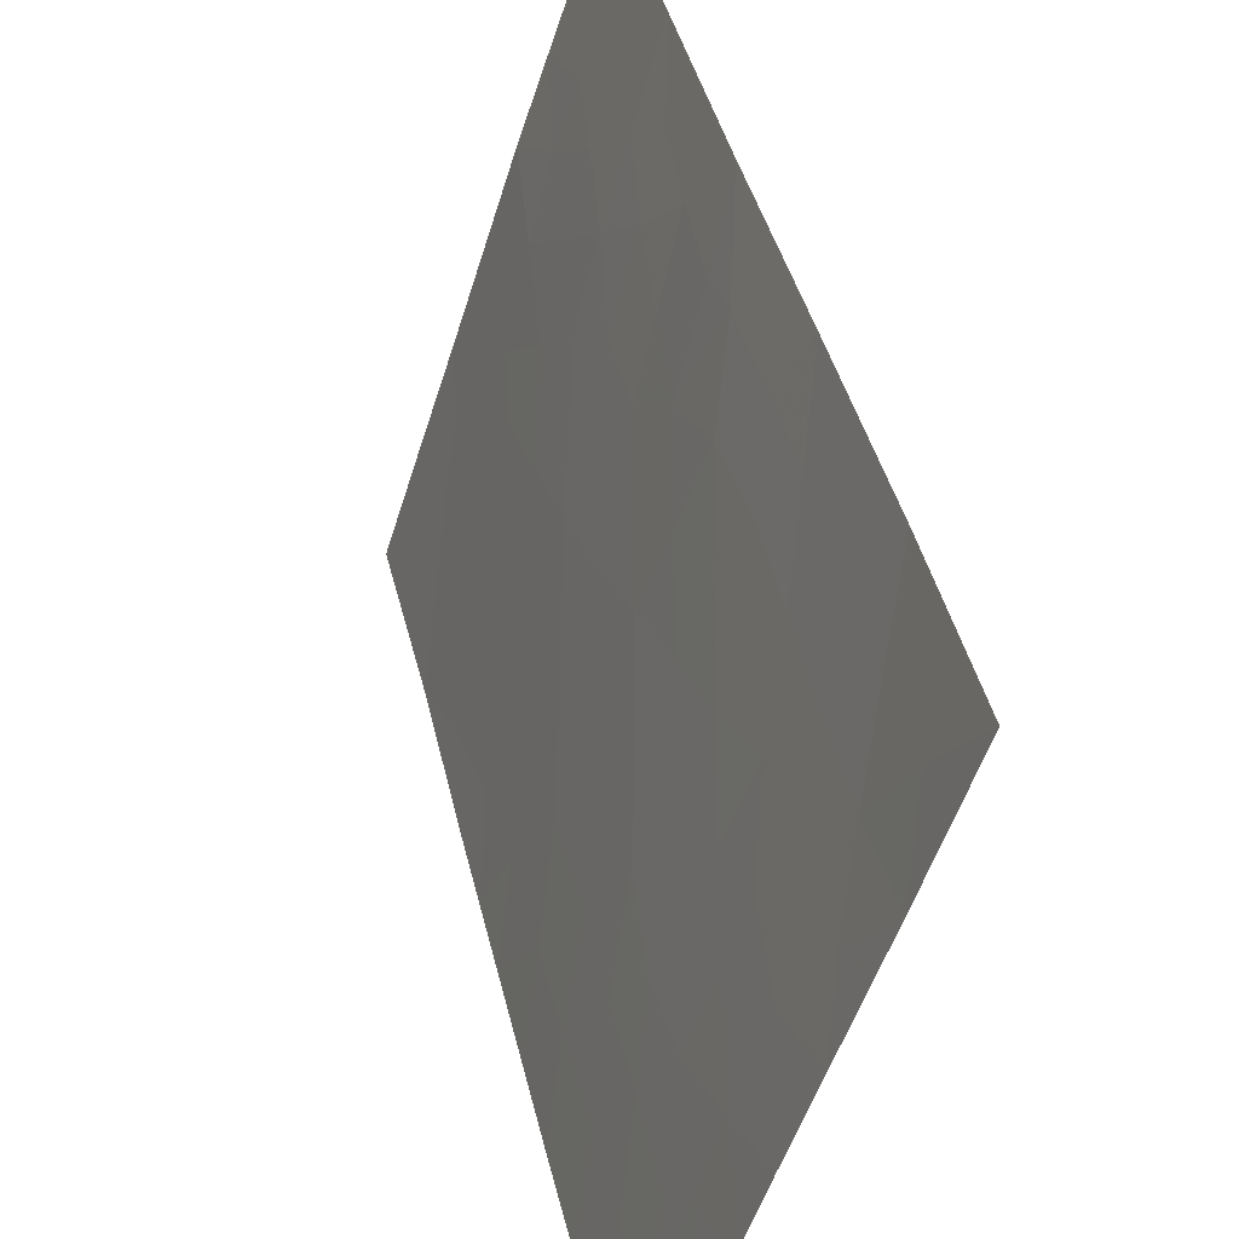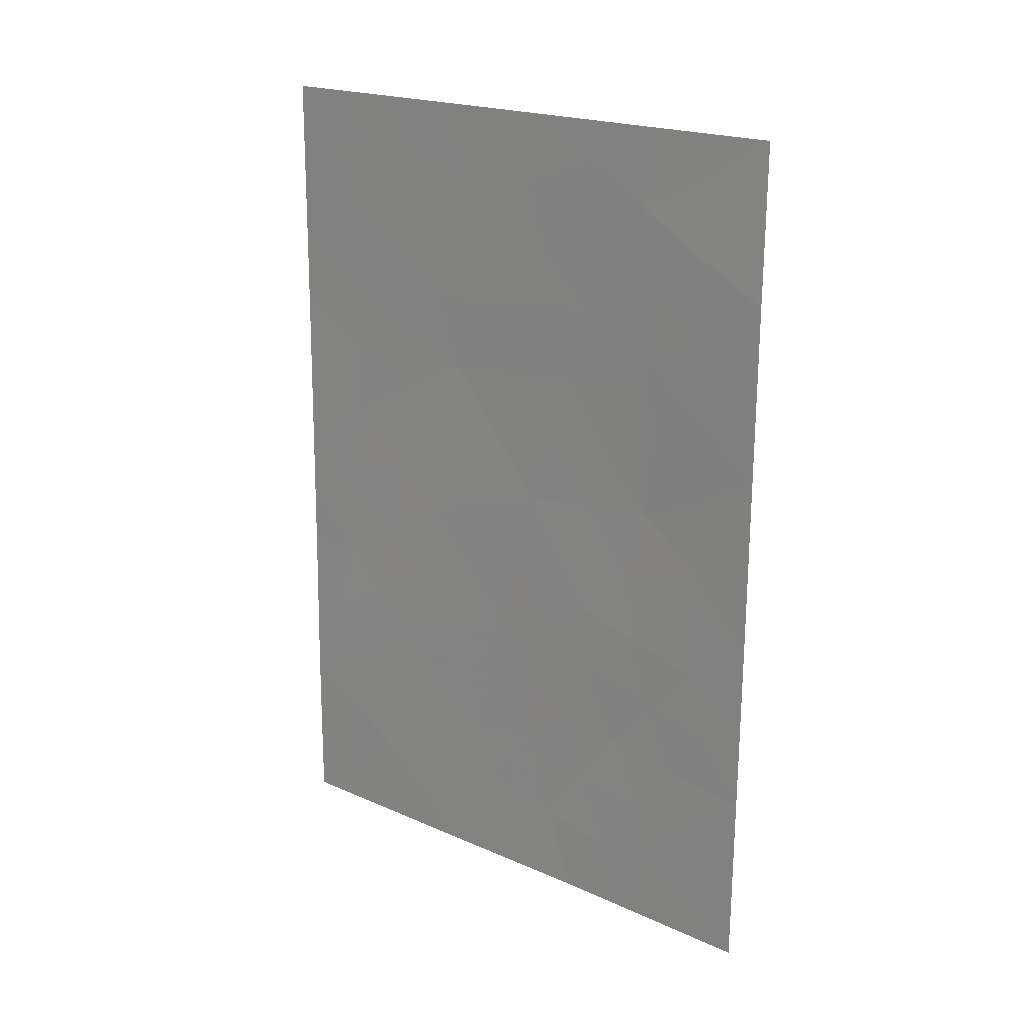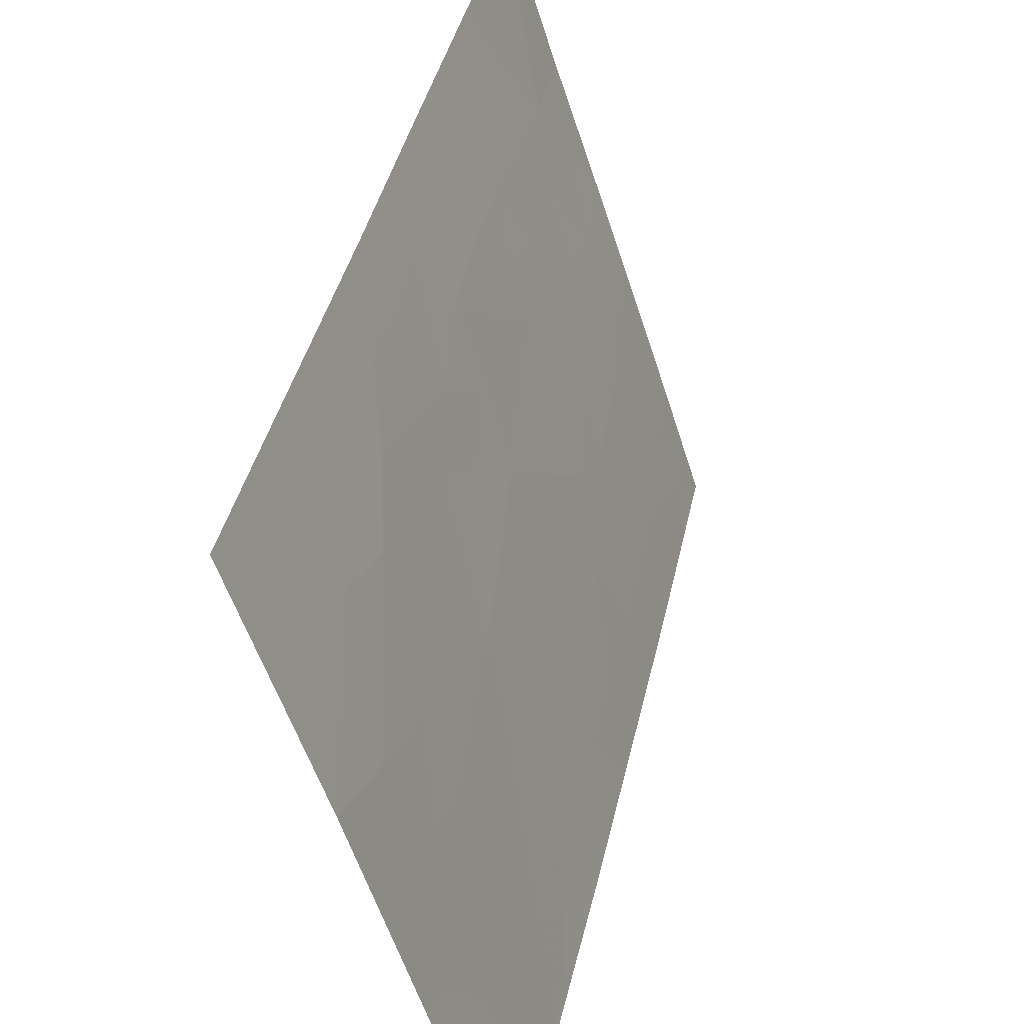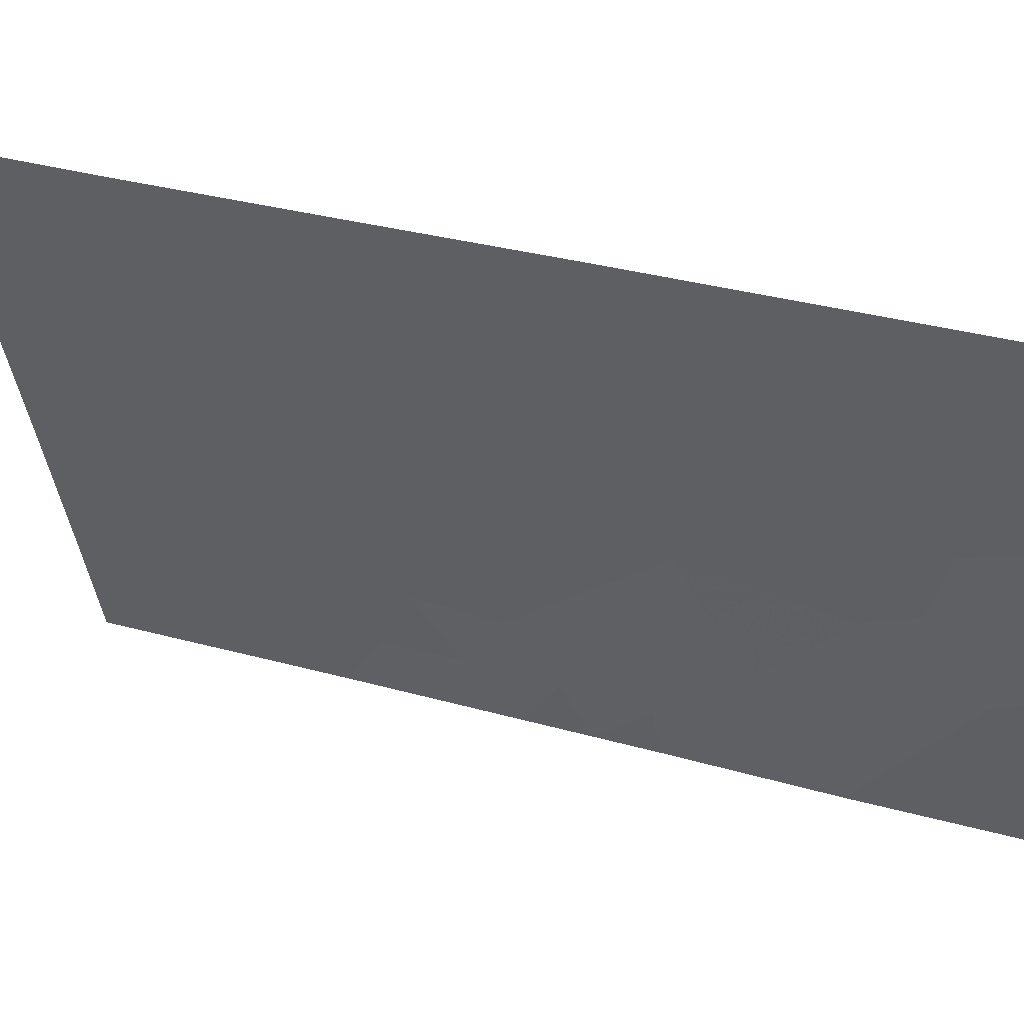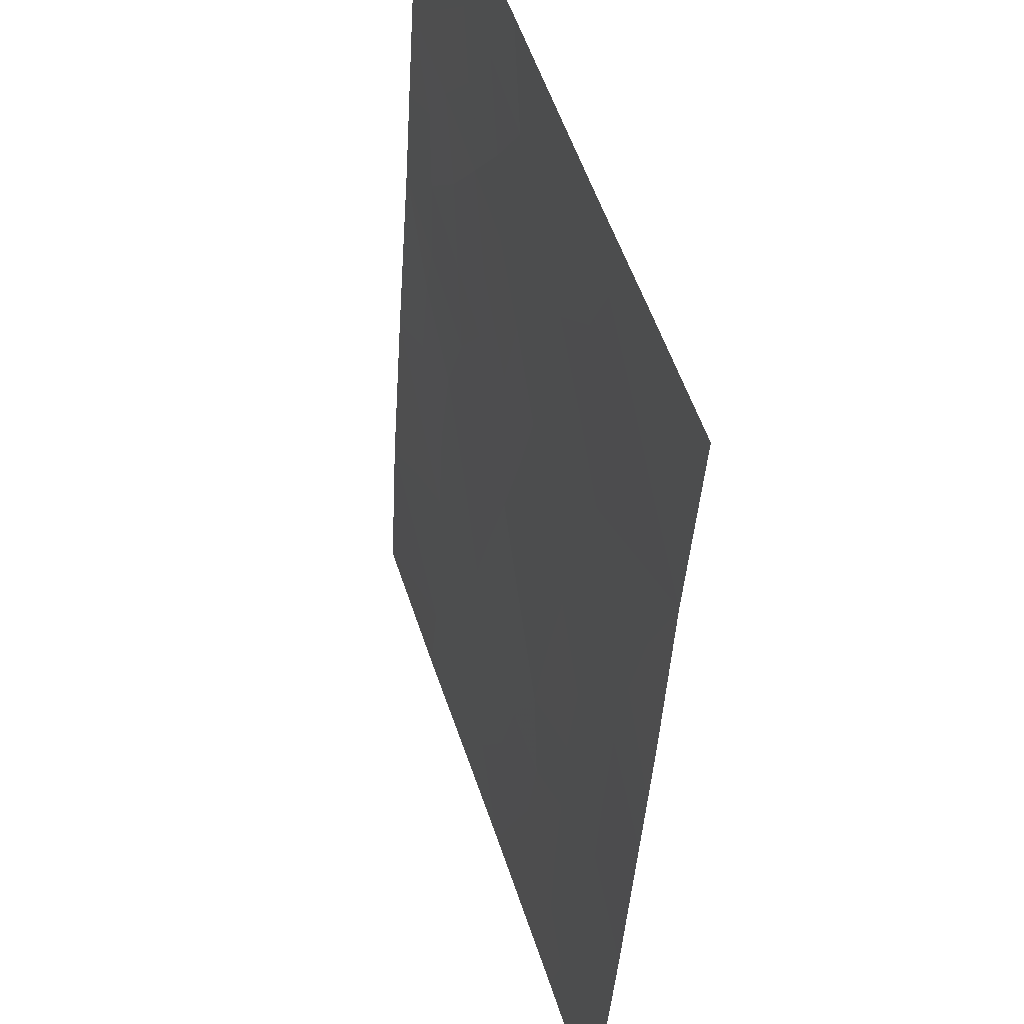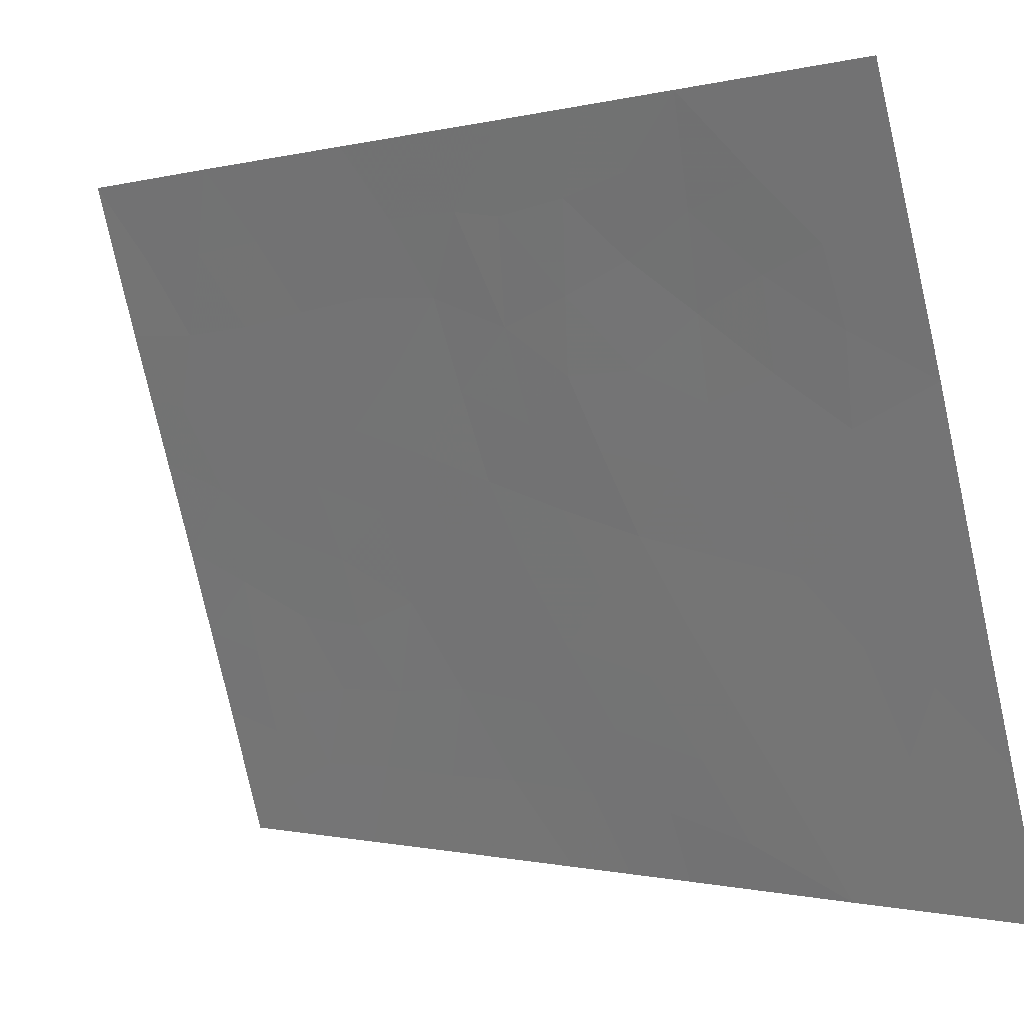
<metadata>
{"format":"obj","ext":"obj","renderer":"f3d","projection":"perspective","resolution":1024,"background":"white","views":[{"elev":42.0,"azim":166.0,"up":"+Z"},{"elev":20.3,"azim":-68.8,"up":"+Y"},{"elev":38.3,"azim":10.9,"up":"+Z"},{"elev":34.6,"azim":-70.4,"up":"+Z"},{"elev":-38.7,"azim":-4.2,"up":"+Z"},{"elev":-0.7,"azim":-44.7,"up":"+Z"}]}
</metadata>
<code>
v 90.13 -43.5 98.31
v 91.23 -41.94 94.98
v 91.54 -48.8 93.56
v 91.14 -50 94.77
v 90.4 -50 97.14
v 90.55 -48.87 96.74
v 90.21 -39.1 98.17
v 89.58 -40.17 100
v 91.08 -38 95.56
v 91.31 -39.91 94.78
v 90.2 -38 98.22
v 91.33 -44.36 94.52
v 92.1 -45.46 92
v 92.13 -43.67 92
v 91.53 -50 93.54
v 89.45 -49.62 100
v 90.06 -50 98.17
v 89.45 -50 100
v 90.2 -47.23 97.92
v 89.49 -47.55 100
v 89.55 -42.61 100
v 89.53 -45.12 100
v 91.73 -38 93.52
v 92.04 -47.72 92
v 92.01 -50 92
v 92.2 -38 92
v 89.64 -38 100
v 90.72 -38 96.65
v 92.19 -40.22 92
v 92.17 -41.37 92
v 90.14 -41.26 98.31
v 91.01 -47.86 95.33
v 90.76 -43.7 96.34
v 90.38 -45.27 97.4
v 91.86 -45.39 92.76
v 89.98 -48.96 98.45
v 90.59 -41.67 96.96
v 90.92 -45.79 95.73
v 91.45 -46.65 93.97
v 90.73 -39.94 96.58
v 90.77 -50 95.95
v 90.99 -49.29 95.3
v 90.88 -48.56 95.68
v 91.4 -38 94.54
v 91.47 -38.84 94.32
v 90.85 -44.75 96.02
v 91.05 -43.97 95.41
v 91.12 -45.08 95.13
v 91.97 -38 92.76
v 89.85 -44.78 99.07
v 90.22 -44.5 97.94
v 90.12 -45.49 98.2
v 91.72 -47.16 93.04
v 91.65 -46.02 93.38
v 91.91 -46.47 92.5
v 89.75 -49.28 99.14
v 89.75 -50 99.09
v 89.47 -48.59 100
v 89.77 -48.32 99.13
v 89.54 -43.86 100
v 89.83 -43.1 99.18
v 89.83 -44.14 99.17
v 89.8 -45.77 99.16
v 91.78 -49.32 92.77
v 91.77 -50 92.77
v 89.92 -38.63 99.08
v 89.92 -38 99.11
v 91.3 -49.27 94.28
v 92.15 -42.52 92
v 91.87 -41.95 92.94
v 90.49 -39.55 97.29
v 90.49 -38.59 97.33
v 90.25 -49.03 97.65
v 90.37 -46.23 97.42
v 90.48 -47.13 97.05
v 90.83 -38.96 96.3
v 91.19 -38.93 95.19
v 91 -39.88 95.73
v 91.88 -40.81 92.98
v 89.51 -46.33 100
v 89.73 -46.69 99.33
v 92.11 -44.56 92
v 90.38 -48.05 97.3
v 90.08 -48.16 98.22
v 91.39 -45.52 94.25
v 91.18 -46.19 94.85
v 90.97 -46.86 95.52
v 91.23 -47.27 94.63
v 91.21 -48.5 94.64
v 91.5 -47.74 93.73
v 90.45 -43.59 97.3
v 90.56 -44.55 96.92
v 92.07 -46.59 92
v 91.6 -44.83 93.63
v 90.02 -46.46 98.49
v 90.63 -45.51 96.62
v 90.69 -46.5 96.4
v 91.34 -40.91 94.68
v 90.89 -41.79 96.02
v 91.08 -40.9 95.47
v 89.87 -47.39 98.88
v 90.98 -42.86 95.7
v 91.27 -43.19 94.77
v 91.54 -42.47 93.99
v 91.55 -43.64 93.87
v 89.9 -39.66 99.08
v 90.18 -40.19 98.2
v 89.87 -40.78 99.13
v 90.67 -42.68 96.66
v 91.59 -40.34 93.9
v 91.57 -41.39 93.92
v 91.84 -44.24 92.9
v 91.77 -48.25 92.82
v 92.02 -48.86 92
v 89.84 -41.94 99.18
v 89.57 -41.39 100
v 90.37 -42.59 97.59
v 90.11 -42.38 98.39
v 90.33 -41.68 97.72
v 89.61 -39.08 100
v 91.89 -39.73 92.95
v 90.46 -38 97.44
v 91.63 -39.36 93.8
v 92.2 -39.11 92
v 90.8 -40.77 96.33
v 90.47 -40.69 97.32
v 90.7 -47.7 96.33
v 90.73 -49.32 96.14
v 91.85 -43 92.95
v 92.02 -38.75 92.57
v 91.79 -38.84 93.31
f 77 44 45
f 46 47 48
f 49 26 130
f 50 51 52
f 53 54 55
f 56 17 57
f 5 17 73
f 58 59 56
f 60 61 62
f 25 65 64
f 27 67 66
f 4 68 15
f 71 72 76
f 77 78 76
f 80 63 81
f 14 82 112
f 48 85 86
f 87 86 88
f 89 88 90
f 91 92 51
f 24 55 93
f 85 94 54
f 95 52 74
f 74 96 97
f 92 46 96
f 95 101 81
f 59 101 84
f 47 102 103
f 104 105 103
f 106 107 108
f 99 102 109
f 98 110 111
f 129 14 112
f 87 127 97
f 112 94 105
f 53 113 90
f 113 114 64
f 108 115 116
f 109 91 117
f 115 118 61
f 125 37 126
f 106 120 66
f 28 72 122
f 123 121 110
f 119 117 118
f 4 41 42
f 44 23 45
f 38 46 48
f 46 33 47
f 48 47 12
f 23 49 131
f 63 50 52
f 52 51 34
f 24 53 55
f 53 39 54
f 16 56 57
f 57 18 16
f 73 17 36
f 56 36 17
f 16 58 56
f 58 20 59
f 56 59 36
f 22 60 62
f 60 21 61
f 62 61 1
f 15 64 65
f 64 15 3
f 11 66 67
f 66 11 7
f 68 3 15
f 30 69 70
f 69 14 129
f 70 69 129
f 40 71 76
f 71 7 72
f 76 72 28
f 5 73 6
f 19 74 75
f 76 28 9
f 9 77 76
f 77 10 78
f 76 78 40
f 79 29 30
f 20 80 81
f 80 22 63
f 82 13 35
f 35 112 82
f 19 83 84
f 84 83 73
f 84 73 36
f 38 48 86
f 48 12 85
f 86 85 39
f 32 87 88
f 87 38 86
f 88 86 39
f 42 43 89
f 89 3 68
f 42 68 4
f 3 89 90
f 89 32 88
f 90 88 39
f 1 91 51
f 91 33 92
f 51 92 34
f 93 55 13
f 39 85 54
f 85 12 94
f 54 94 35
f 83 19 75
f 127 32 43
f 19 95 74
f 95 63 52
f 74 52 34
f 75 74 97
f 74 34 96
f 97 96 38
f 98 2 100
f 100 99 125
f 34 92 96
f 92 33 46
f 96 46 38
f 63 95 81
f 95 19 101
f 81 101 20
f 36 59 84
f 59 20 101
f 84 101 19
f 12 47 103
f 47 33 102
f 103 102 2
f 2 104 103
f 104 129 105
f 103 105 12
f 8 106 108
f 106 7 107
f 108 107 31
f 37 99 109
f 99 2 102
f 109 102 33
f 79 30 70
f 98 10 110
f 38 87 97
f 87 32 127
f 97 127 75
f 129 112 105
f 105 94 12
f 39 53 90
f 53 24 113
f 90 113 3
f 3 113 64
f 113 24 114
f 64 114 25
f 8 108 116
f 108 31 115
f 116 115 21
f 37 109 117
f 109 33 91
f 117 91 1
f 21 115 61
f 115 31 118
f 61 118 1
f 98 100 10
f 126 37 119
f 7 106 66
f 106 8 120
f 66 120 27
f 79 121 29
f 7 11 72
f 122 72 11
f 2 98 111
f 104 111 70
f 71 126 107
f 9 44 77
f 77 45 10
f 10 123 110
f 110 121 79
f 31 119 118
f 119 37 117
f 118 117 1
f 121 124 29
f 78 10 100
f 100 2 99
f 125 99 37
f 40 125 126
f 40 126 71
f 126 119 31
f 71 107 7
f 45 123 10
f 125 40 78
f 55 54 35
f 100 125 78
f 104 70 129
f 126 31 107
f 83 6 73
f 2 111 104
f 35 13 55
f 75 127 83
f 83 127 6
f 111 110 79
f 111 79 70
f 112 35 94
f 6 127 43
f 43 128 6
f 41 5 128
f 6 128 5
f 128 43 42
f 62 51 50
f 42 41 128
f 123 131 121
f 45 23 131
f 130 26 124
f 89 68 42
f 32 89 43
f 1 51 62
f 130 131 49
f 130 124 121
f 45 131 123
f 131 130 121
f 50 63 22
f 62 50 22

</code>
